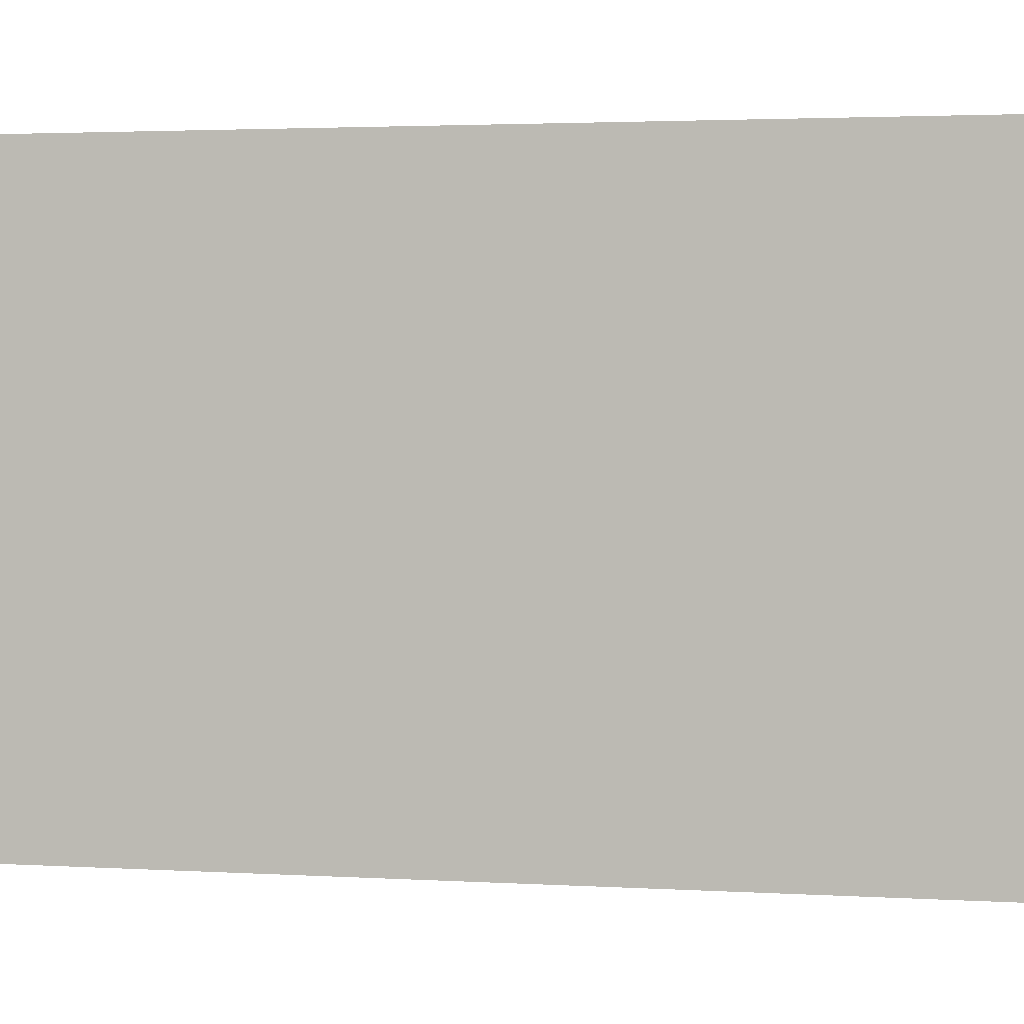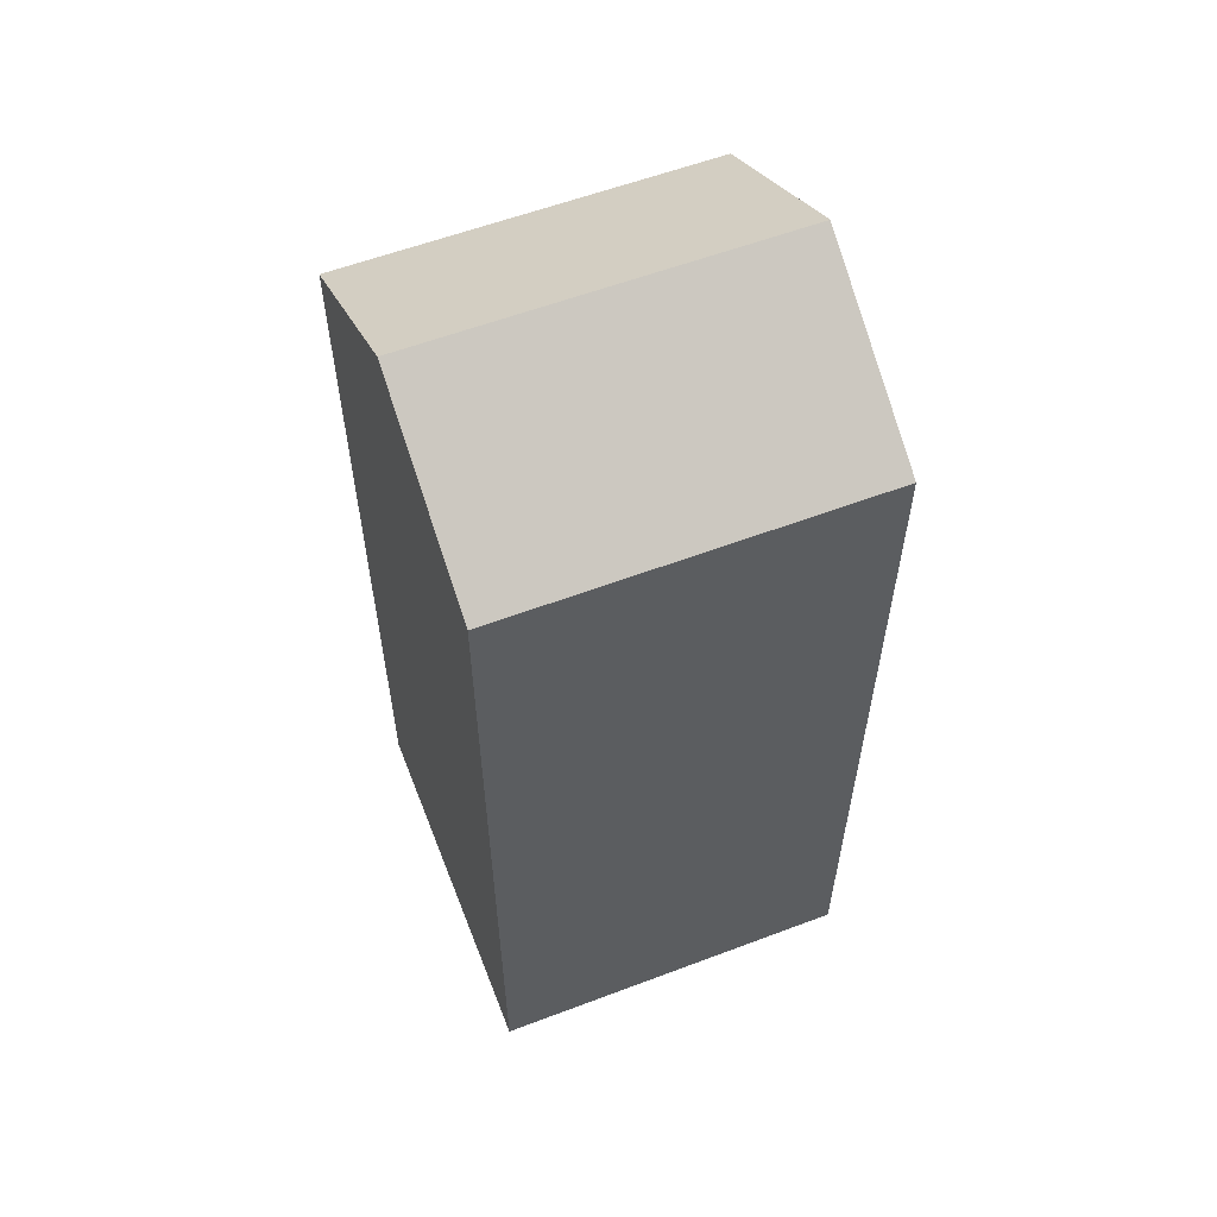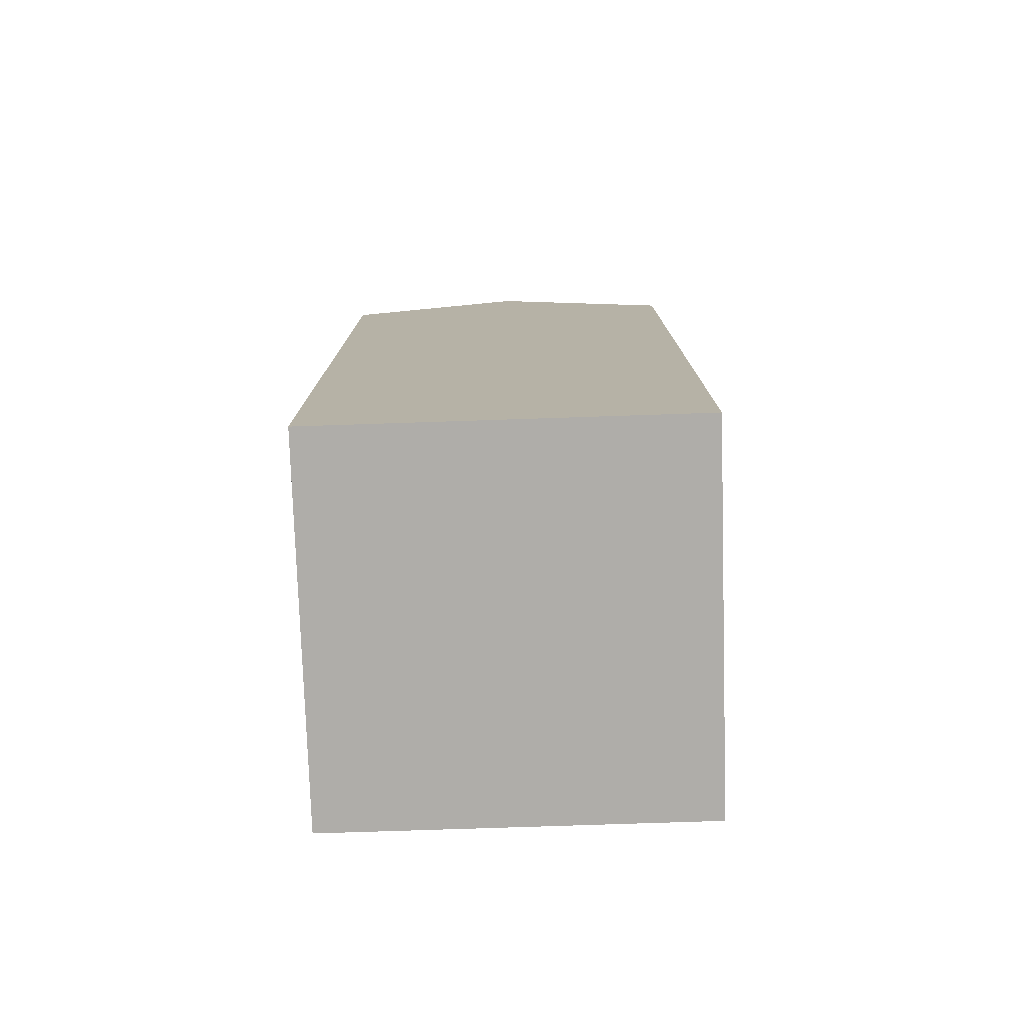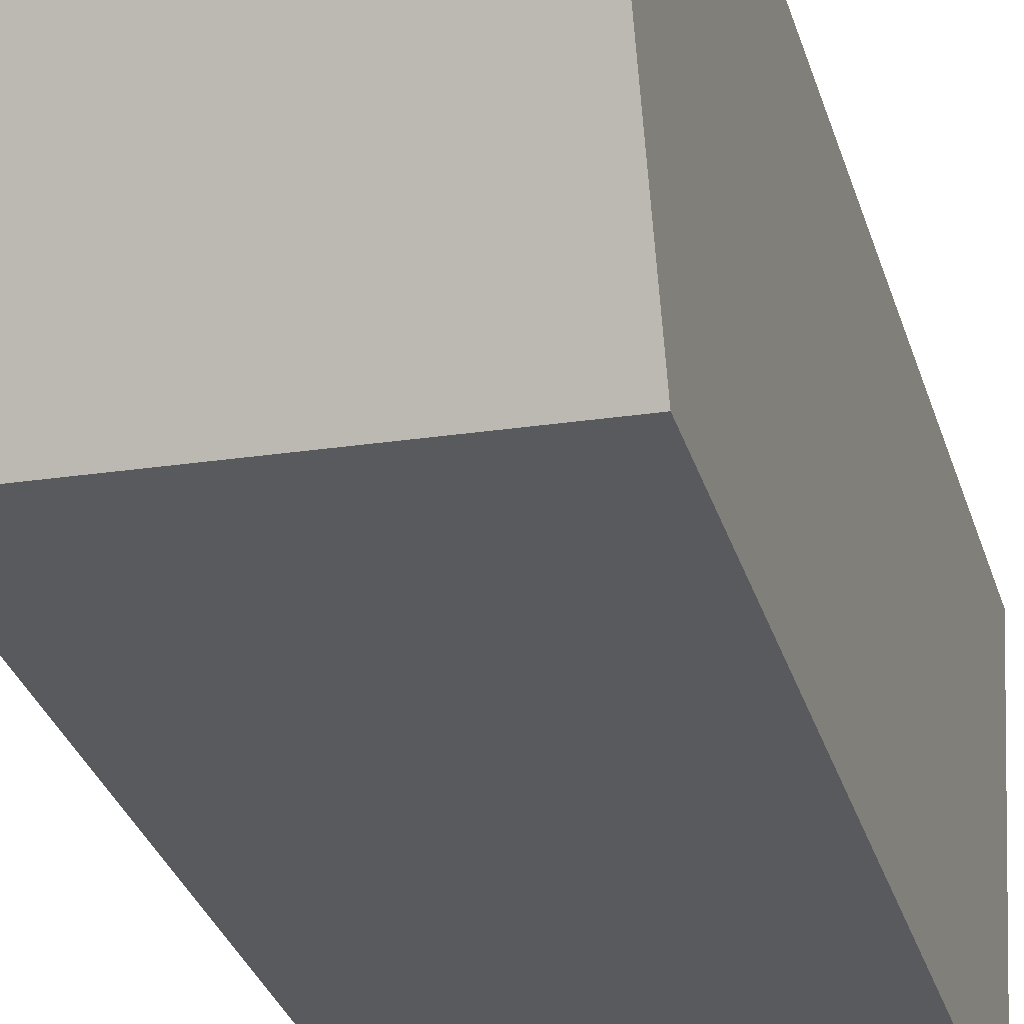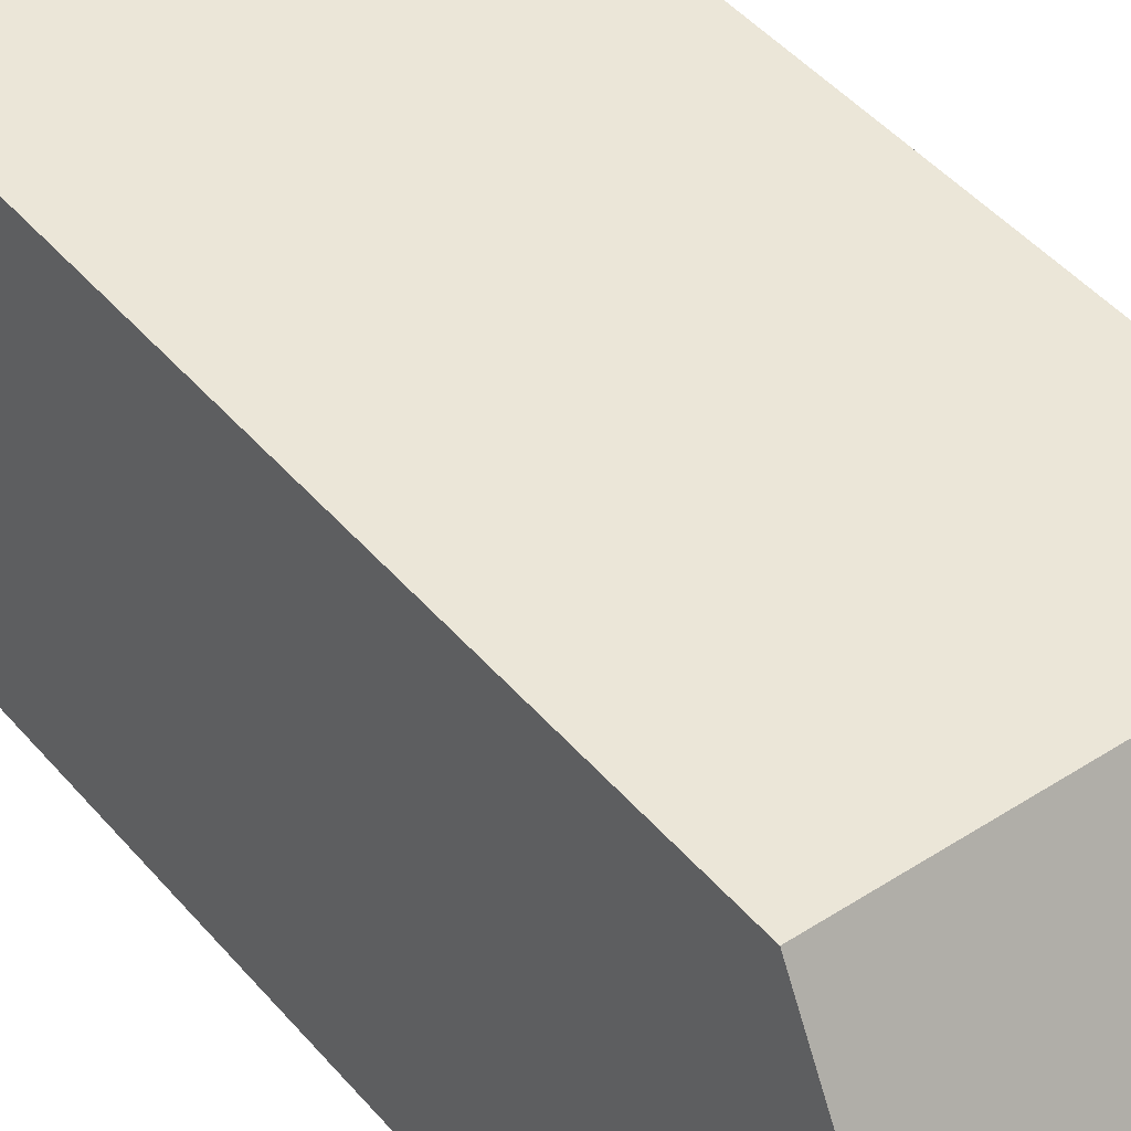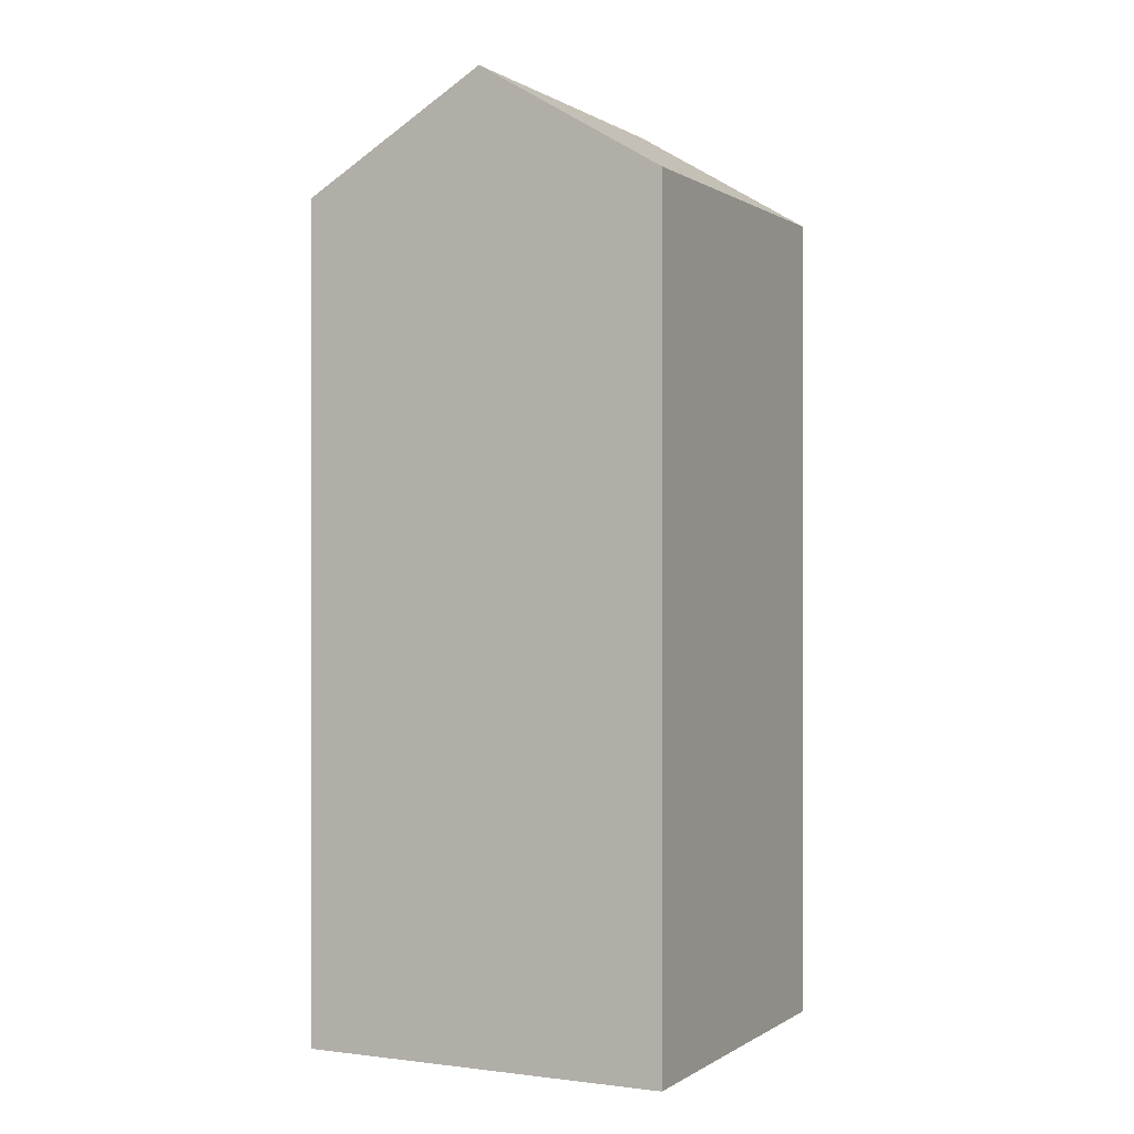
<metadata>
{"format":"obj","ext":"obj","renderer":"f3d","projection":"perspective","resolution":1024,"background":"white","views":[{"elev":1.9,"azim":106.5,"up":"+Z"},{"elev":58.3,"azim":-24.7,"up":"+Y"},{"elev":-77.4,"azim":-91.5,"up":"+Y"},{"elev":-32.2,"azim":-163.8,"up":"+Z"},{"elev":46.8,"azim":141.8,"up":"+Z"},{"elev":0.1,"azim":-67.2,"up":"+Y"}]}
</metadata>
<code>
v  5.285 12.95 -2.262
v  0.304 11.43 -5.13
v  0.152 12.95 -2.565
v  5.436 11.43 -4.826
v  5.133 11.43 0.303
v  0 11.43 6.998e-16
v  0 0 0
v  5.133 -1.855e-17 0.303
v  5.436 2.955e-16 -4.826
v  5.285 1.385e-16 -2.262
v  0.304 3.141e-16 -5.13
v  0.152 1.571e-16 -2.565
g defaultobject
f 1 2 3
f 2 1 4
f 5 3 6
f 3 5 1
f 7 5 6
f 5 7 8
f 5 4 1
f 4 5 8
f 4 8 9
f 9 8 10
f 9 2 4
f 2 9 11
f 2 6 3
f 6 2 7
f 7 2 12
f 12 2 11
f 12 8 7
f 8 12 10
f 10 12 11
f 10 11 9

</code>
